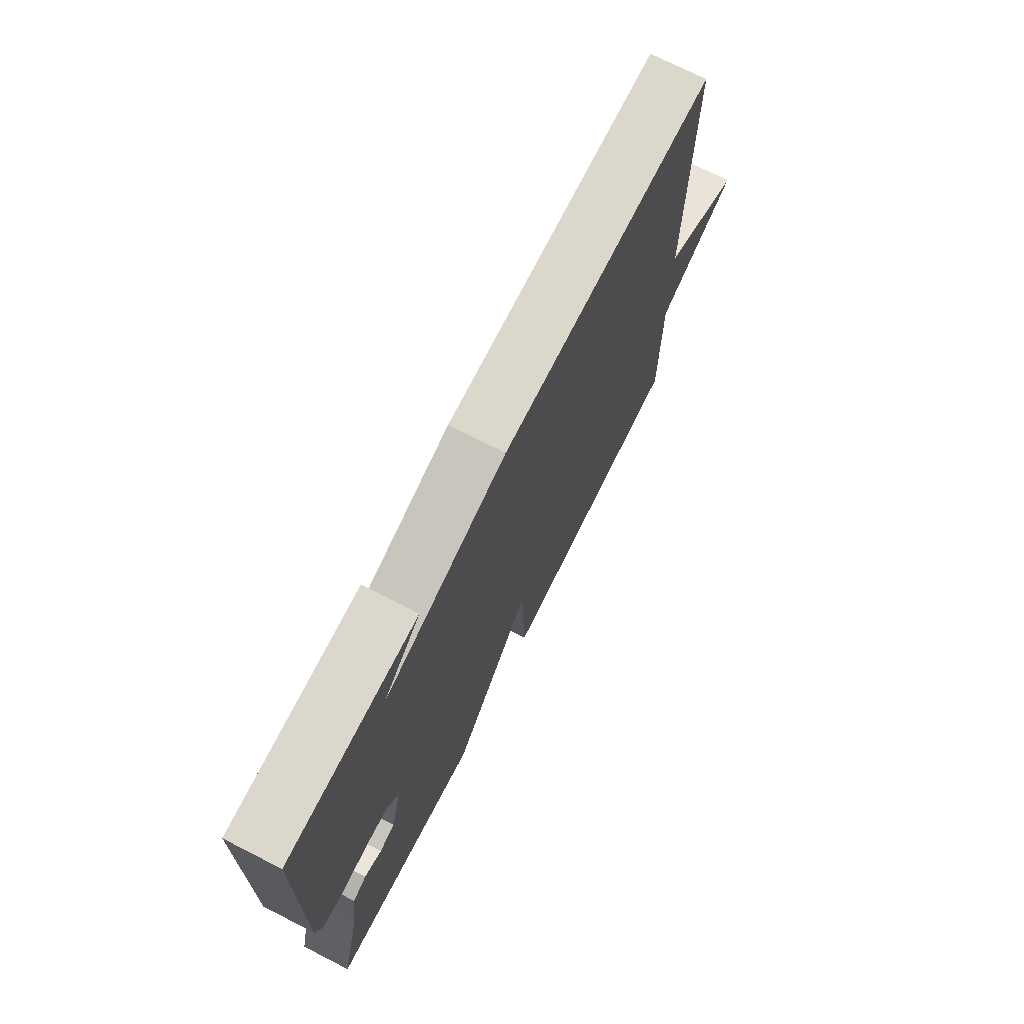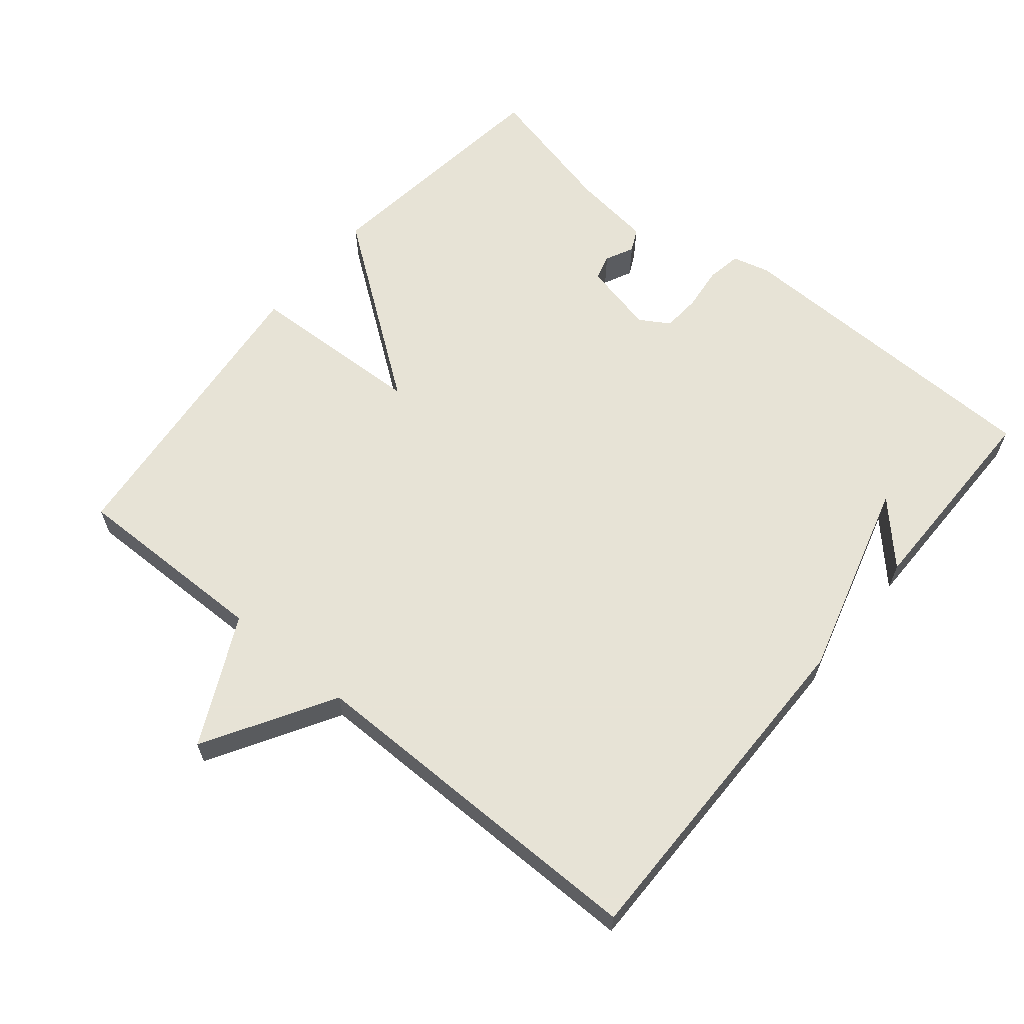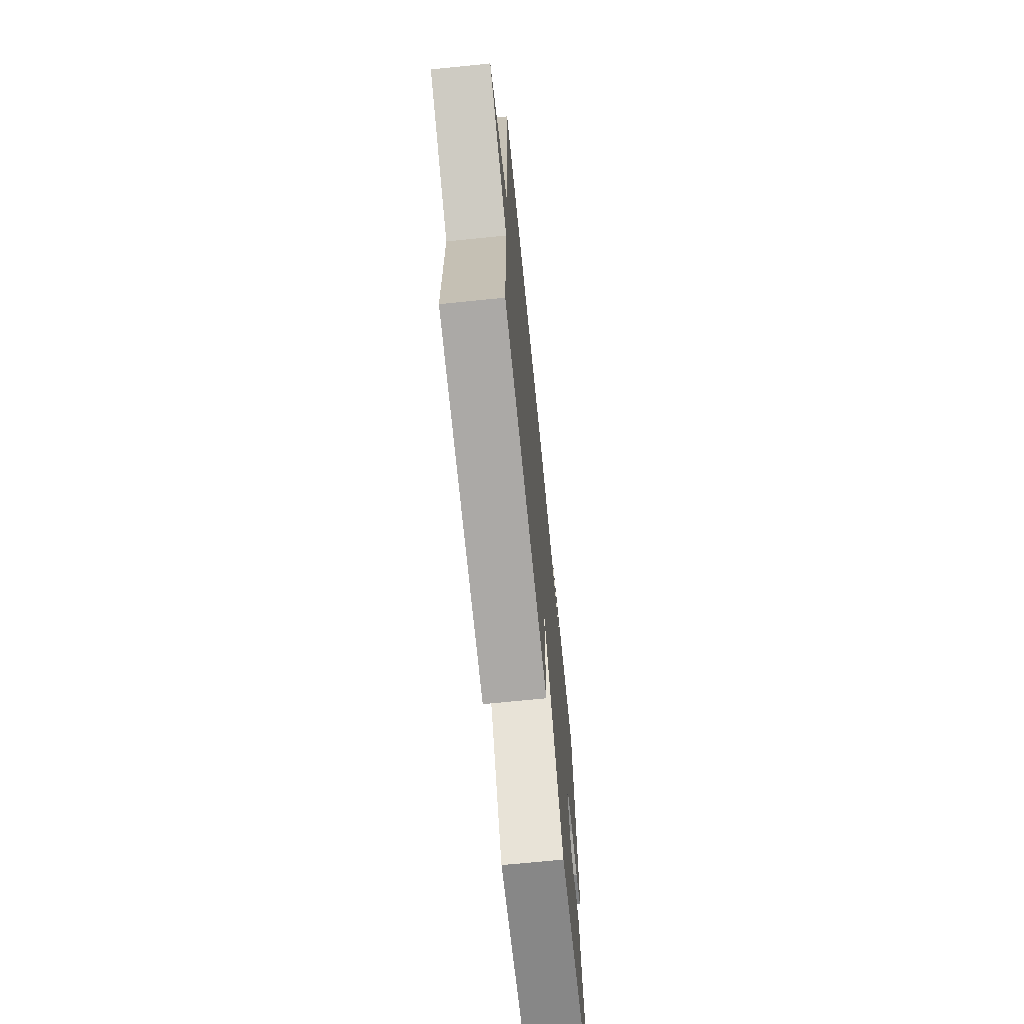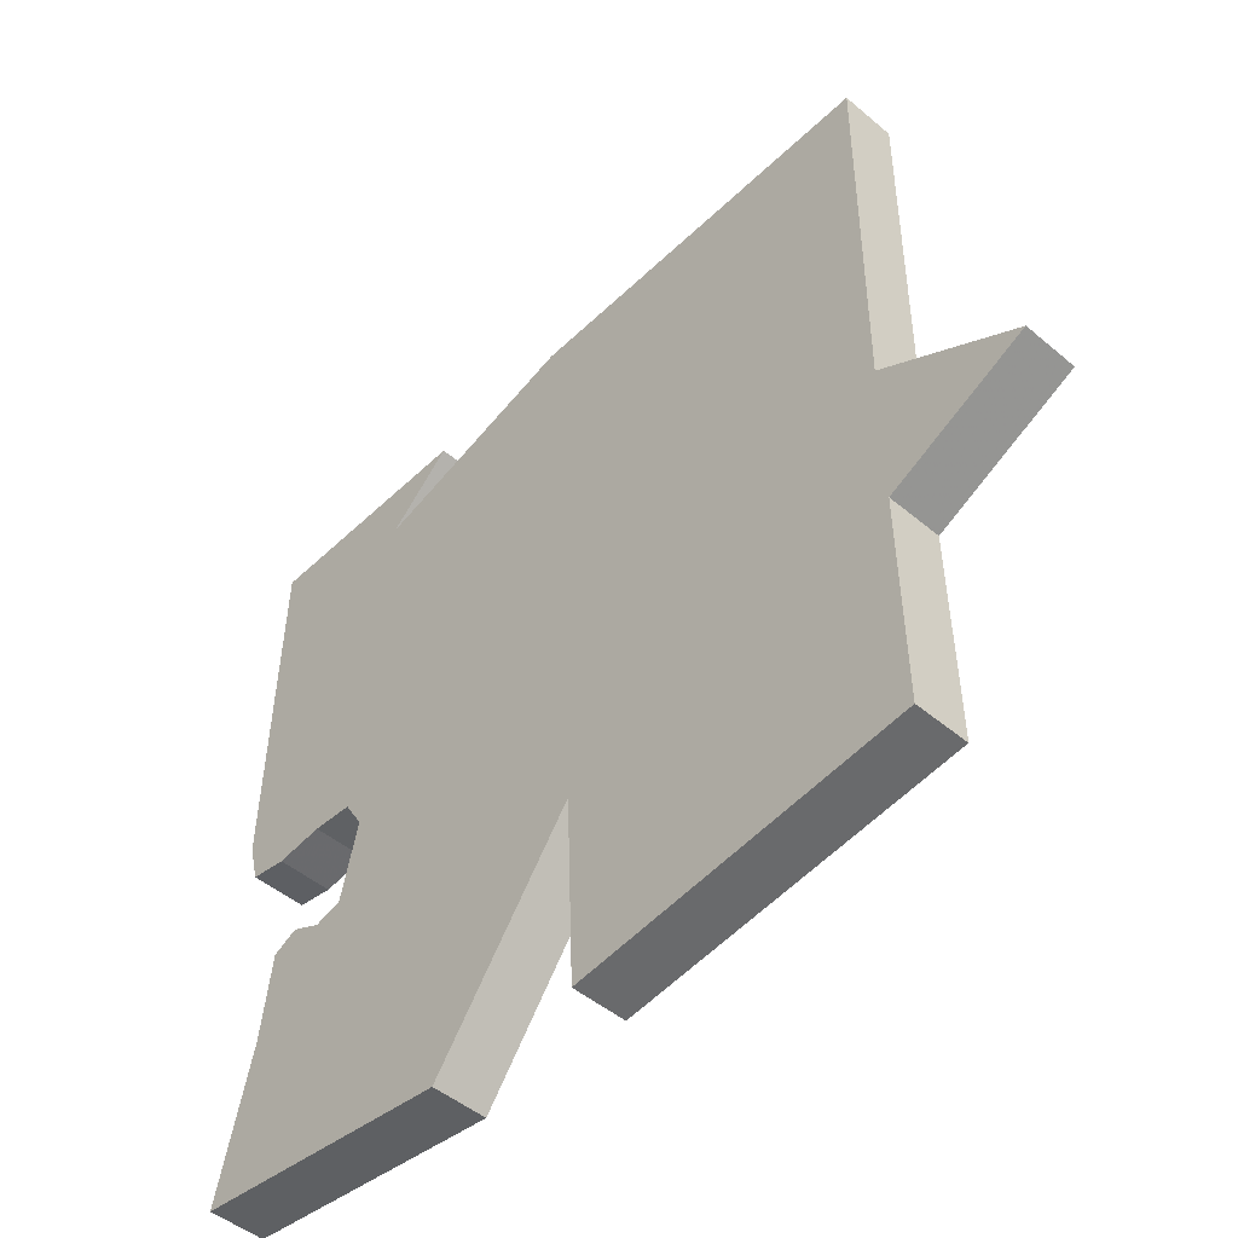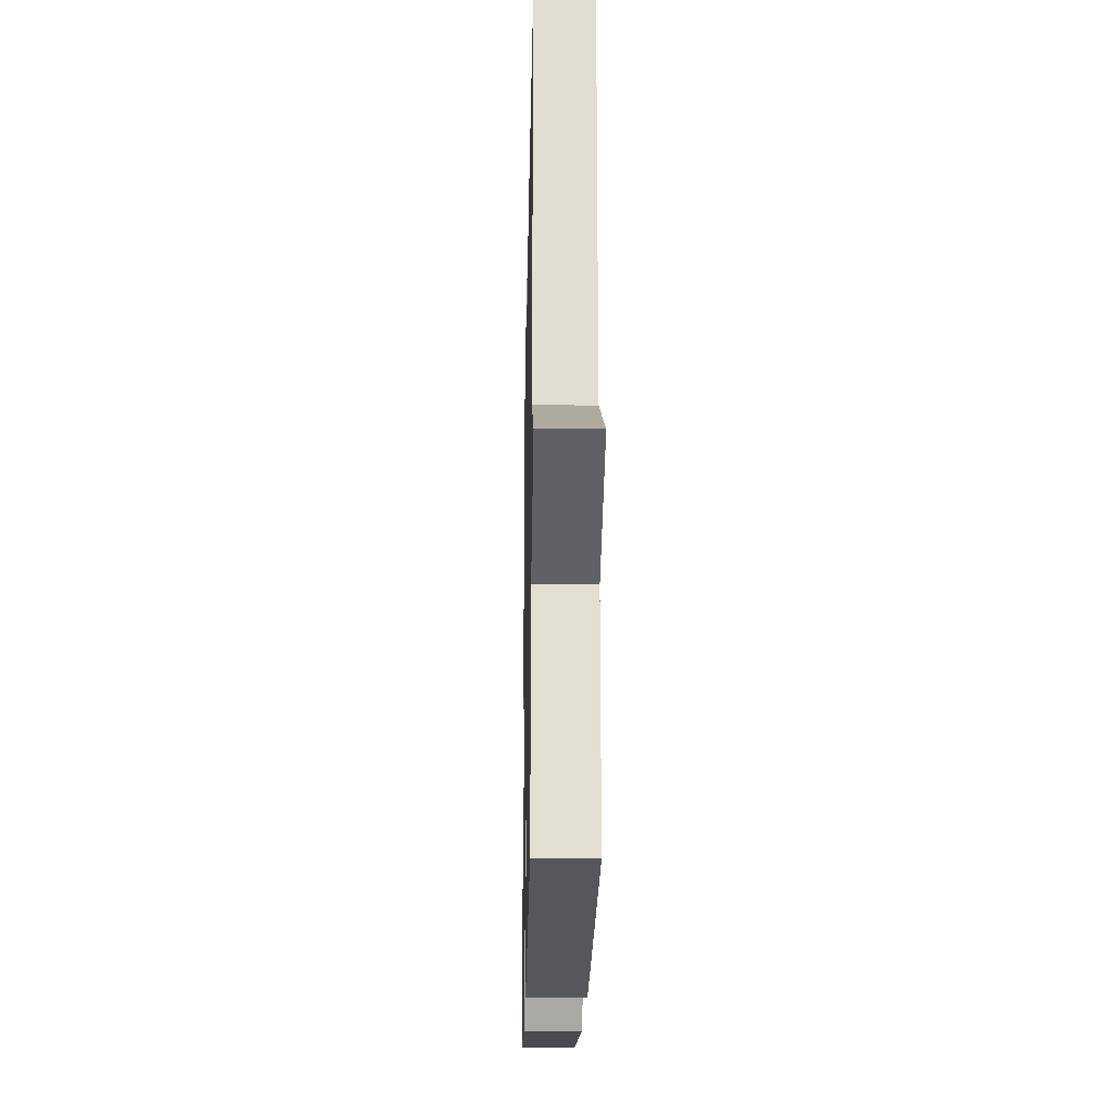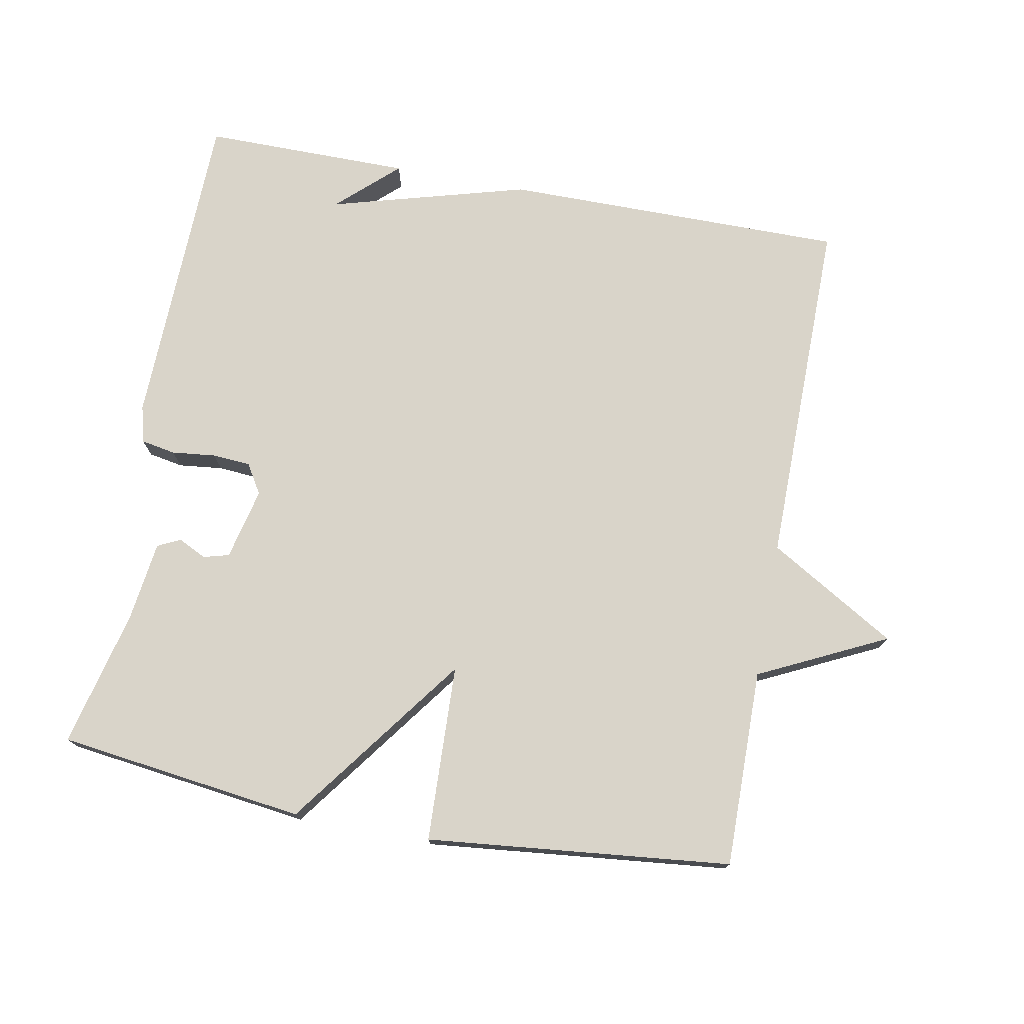
<metadata>
{"format":"obj","ext":"obj","renderer":"f3d","projection":"perspective","resolution":1024,"background":"white","views":[{"elev":73.3,"azim":117.0,"up":"+Z"},{"elev":62.6,"azim":-50.6,"up":"+Y"},{"elev":-69.7,"azim":-84.2,"up":"+Z"},{"elev":-48.3,"azim":-133.2,"up":"+Z"},{"elev":-21.3,"azim":-91.2,"up":"+Z"},{"elev":74.9,"azim":-169.4,"up":"+Y"}]}
</metadata>
<code>
v -0.5 0.07 -0.5
v -0.497 0.07 -0.213
v -0.682 0.07 -0.123
v -0.497 0.07 -0.013
v -0.5 0.07 0.5
v -0.002 0.07 0.499
v 0.285 0.07 0.419
v 0.198 0.07 0.499
v 0.5 0.07 0.5
v 0.511 0.07 0.028
v 0.497 0.07 -0.026
v 0.447 0.07 -0.035
v 0.383 0.07 -0.028
v 0.328 0.07 -0.032
v 0.302 0.07 -0.075
v 0.326 0.07 -0.179
v 0.363 0.07 -0.189
v 0.404 0.07 -0.169
v 0.437 0.07 -0.185
v 0.452 0.07 -0.301
v 0.5 0.07 -0.5
v 0.142 0.07 -0.546
v -0.048 0.07 -0.289
v -0.058 0.07 -0.546
v -0.5 0 -0.5
v -0.497 0 -0.213
v -0.682 0 -0.123
v -0.497 0 -0.013
v -0.5 0 0.5
v -0.002 0 0.499
v 0.285 0 0.419
v 0.198 0 0.499
v 0.5 0 0.5
v 0.511 0 0.028
v 0.497 0 -0.026
v 0.447 0 -0.035
v 0.383 0 -0.028
v 0.328 0 -0.032
v 0.302 0 -0.075
v 0.326 0 -0.179
v 0.363 0 -0.189
v 0.404 0 -0.169
v 0.437 0 -0.185
v 0.452 0 -0.301
v 0.5 0 -0.5
v 0.142 0 -0.546
v -0.048 0 -0.289
v -0.058 0 -0.546
f 23 24 1 2
f 20 21 22 23
f 2 3 4
f 23 2 4
f 20 23 4
f 17 18 19 20
f 16 17 20 4
f 4 5 6
f 16 4 6
f 15 16 6
f 14 15 6 7
f 13 14 7
f 12 13 7
f 11 12 7
f 10 11 7
f 9 10 7
f 7 8 9
f 26 25 48 47
f 47 46 45 44
f 28 27 26
f 28 26 47
f 28 47 44
f 44 43 42 41
f 28 44 41 40
f 30 29 28
f 30 28 40
f 30 40 39
f 31 30 39 38
f 31 38 37
f 31 37 36
f 31 36 35
f 31 35 34
f 31 34 33
f 33 32 31
f 1 25 26 2
f 2 26 27 3
f 3 27 28 4
f 4 28 29 5
f 5 29 30 6
f 6 30 31 7
f 7 31 32 8
f 8 32 33 9
f 9 33 34 10
f 10 34 35 11
f 11 35 36 12
f 12 36 37 13
f 13 37 38 14
f 14 38 39 15
f 15 39 40 16
f 16 40 41 17
f 17 41 42 18
f 18 42 43 19
f 19 43 44 20
f 20 44 45 21
f 21 45 46 22
f 22 46 47 23
f 23 47 48 24
f 24 48 25 1

</code>
